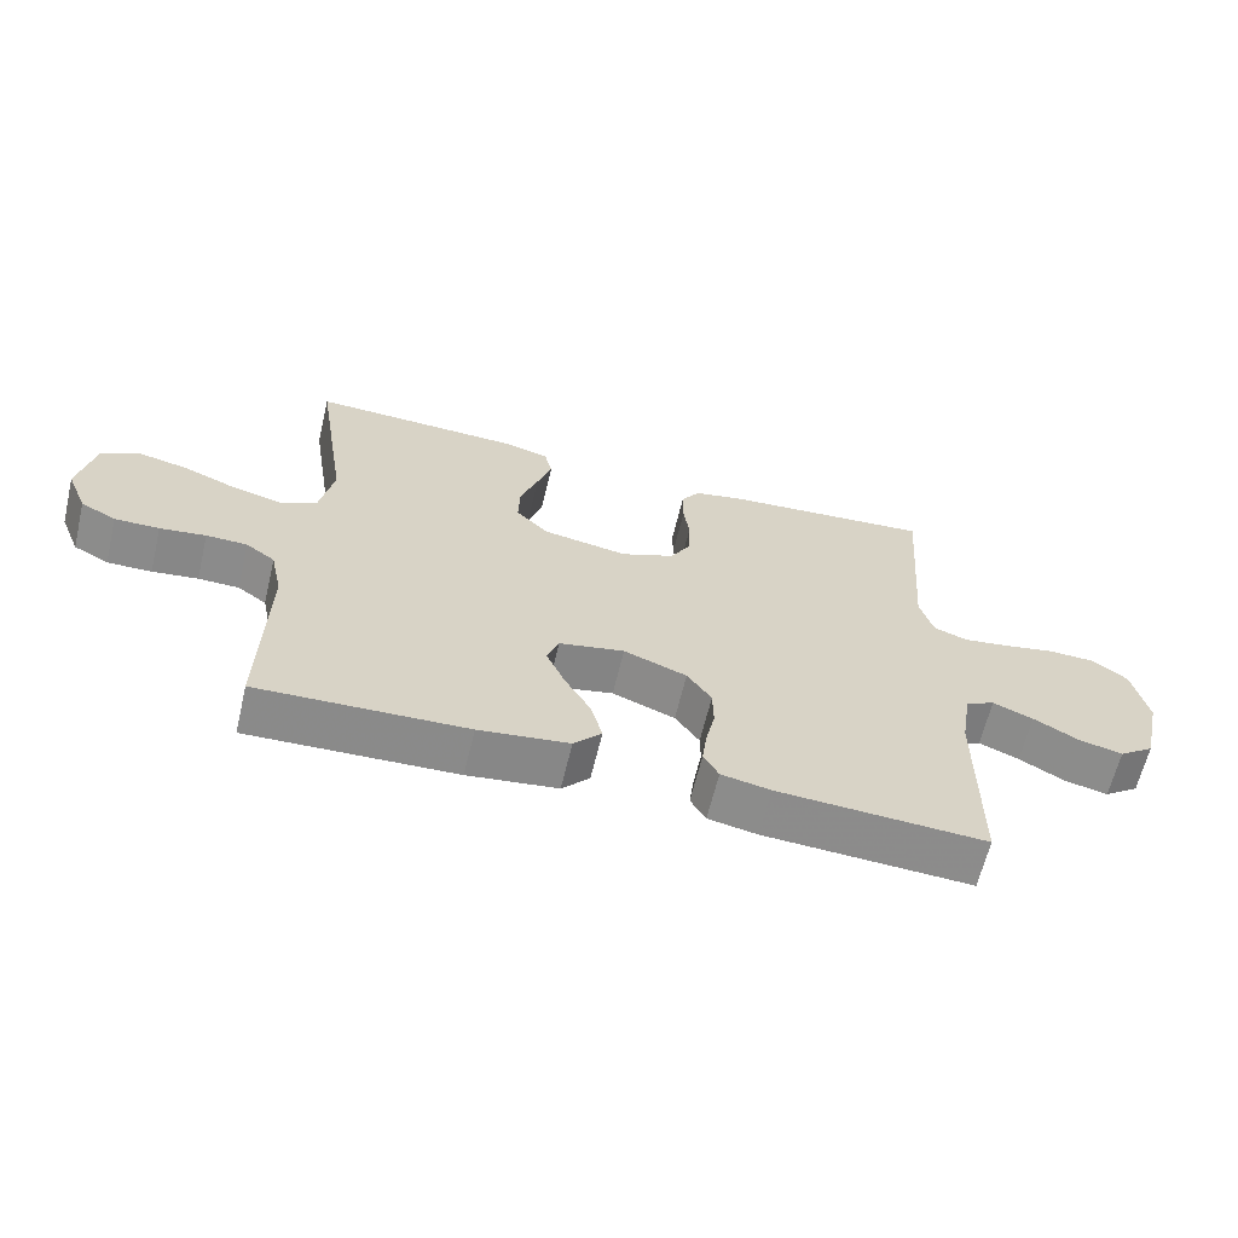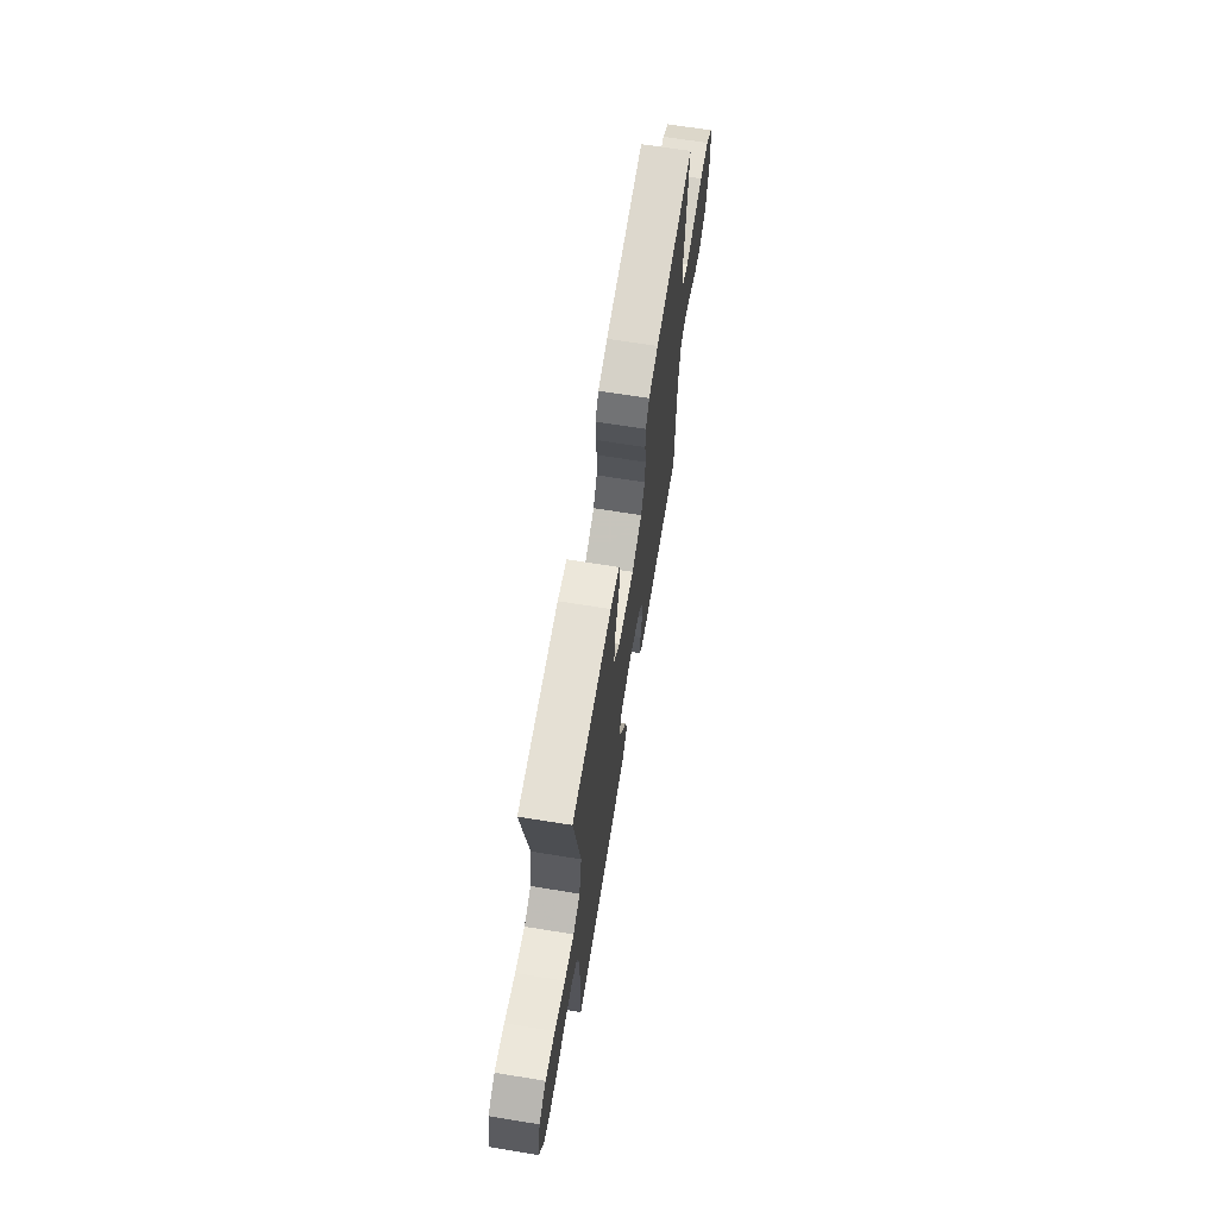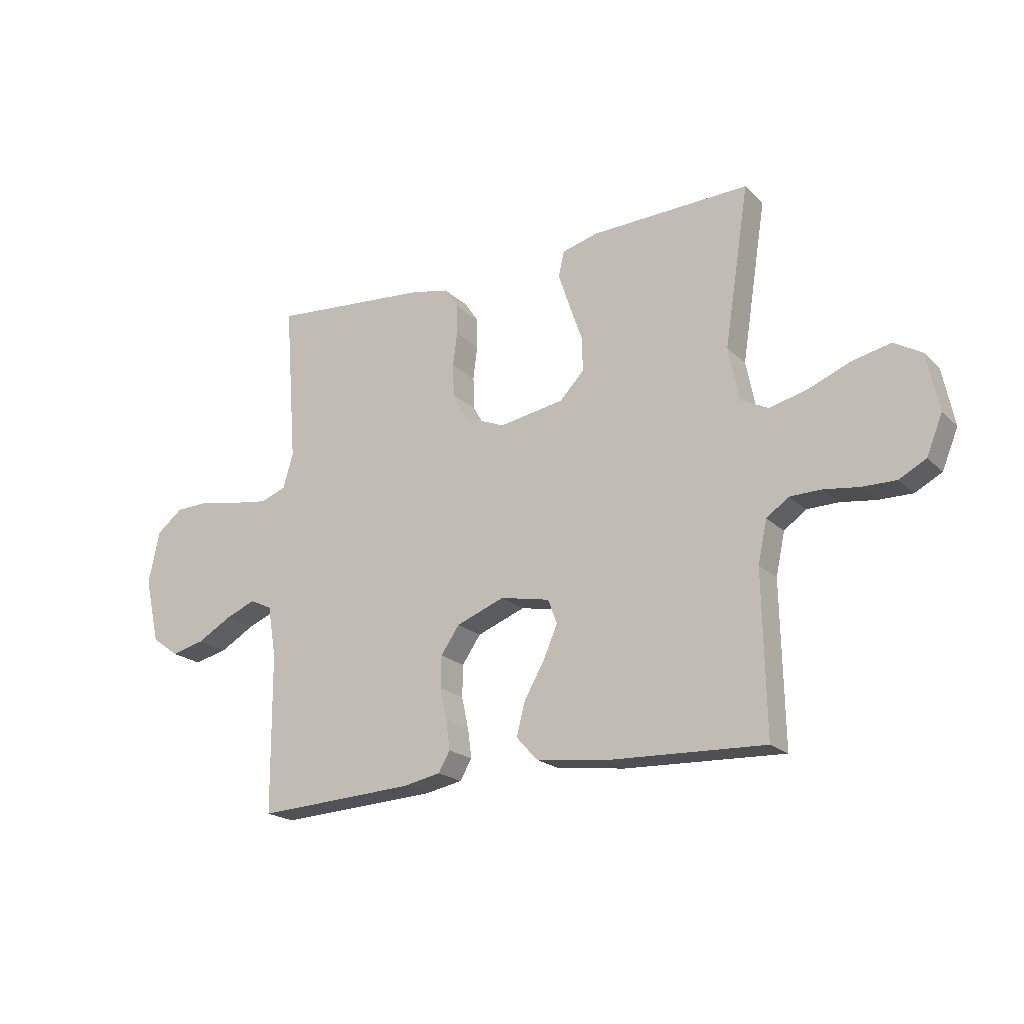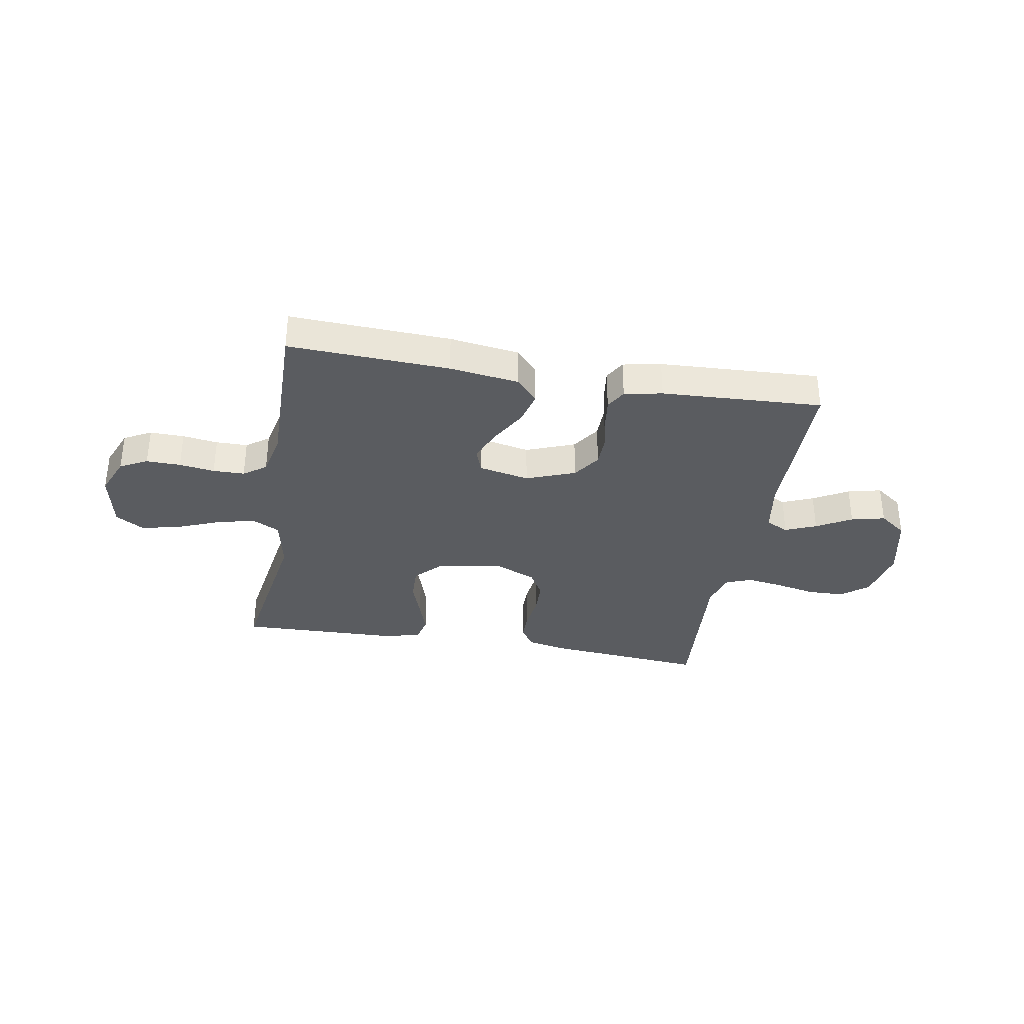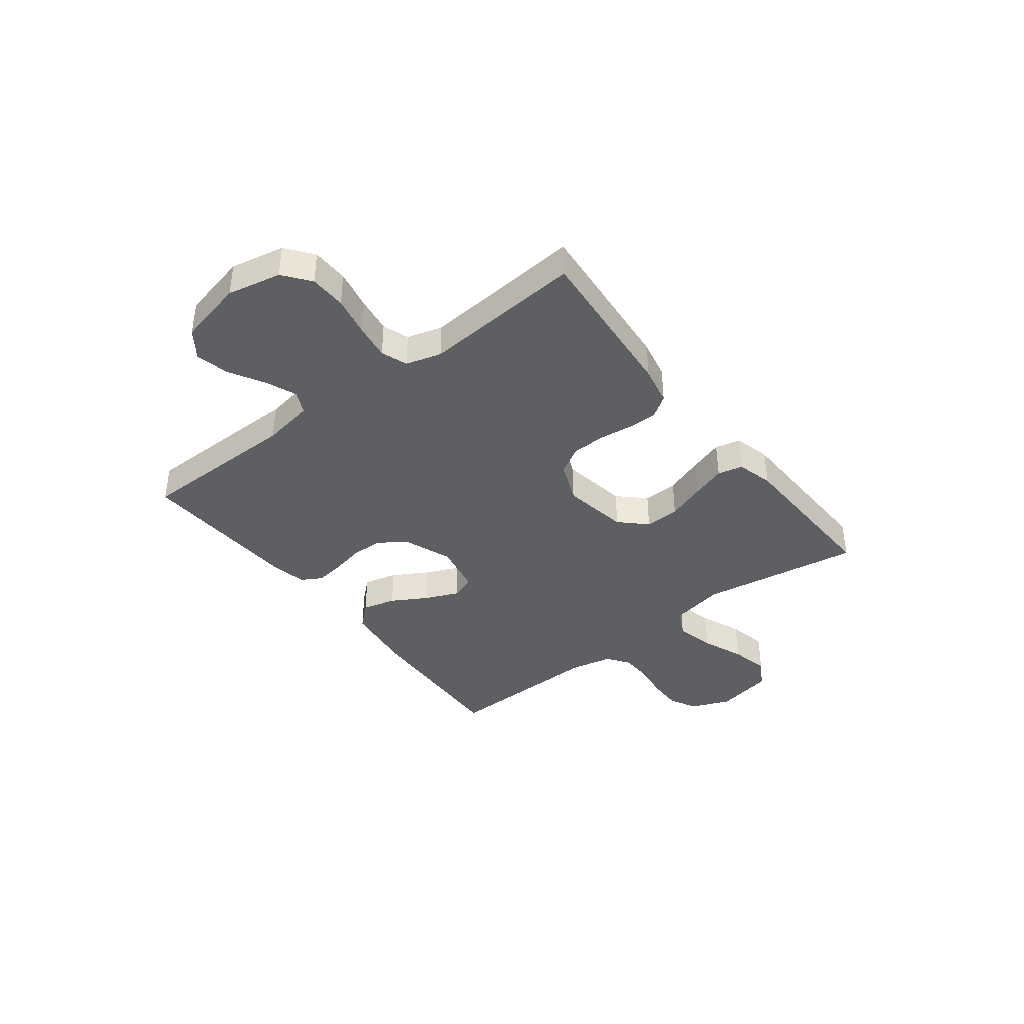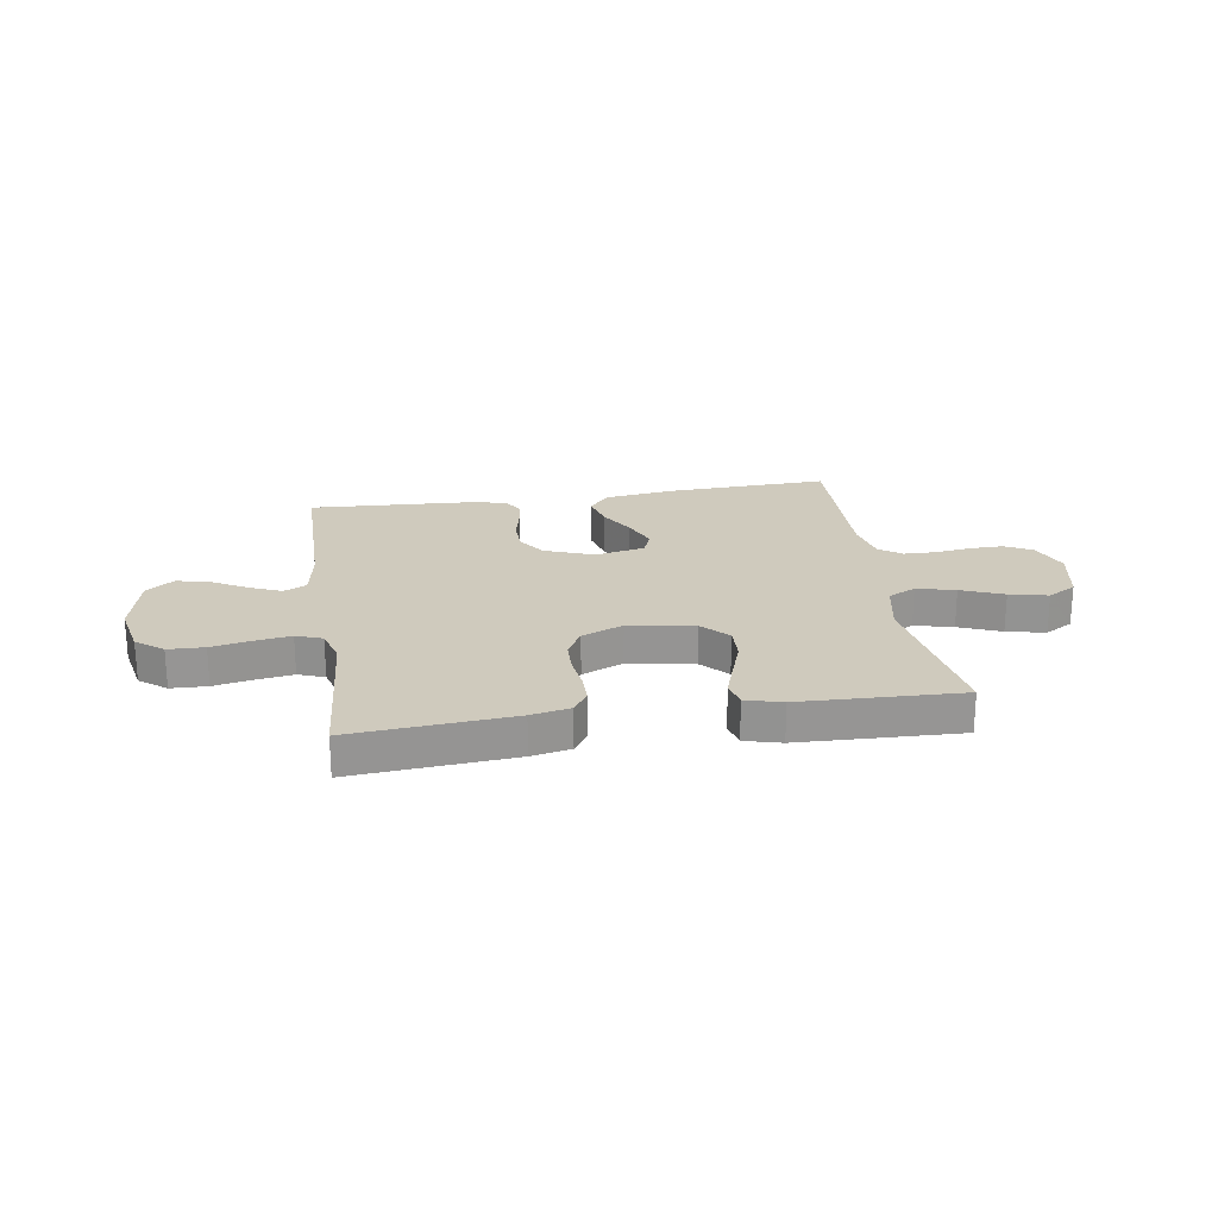
<metadata>
{"format":"obj","ext":"obj","renderer":"f3d","projection":"perspective","resolution":1024,"background":"white","views":[{"elev":-63.7,"azim":166.5,"up":"+Z"},{"elev":67.4,"azim":99.2,"up":"+Z"},{"elev":-20.2,"azim":31.6,"up":"+Z"},{"elev":-34.3,"azim":170.0,"up":"+Y"},{"elev":-39.6,"azim":-52.4,"up":"+Y"},{"elev":22.8,"azim":-8.8,"up":"+Y"}]}
</metadata>
<code>
v -0.5 0.07 -0.5
v -0.502 0.07 -0.2
v -0.518 0.07 -0.104
v -0.56 0.07 -0.084
v -0.618 0.07 -0.108
v -0.683 0.07 -0.145
v -0.746 0.07 -0.16
v -0.797 0.07 -0.123
v -0.825 0.07 0
v -0.804 0.07 0.1
v -0.754 0.07 0.139
v -0.686 0.07 0.141
v -0.612 0.07 0.126
v -0.545 0.07 0.116
v -0.496 0.07 0.134
v -0.477 0.07 0.2
v -0.5 0.07 0.5
v -0.2 0.07 0.475
v -0.127 0.07 0.46
v -0.1 0.07 0.42
v -0.1 0.07 0.364
v -0.108 0.07 0.301
v -0.106 0.07 0.239
v -0.077 0.07 0.188
v 0 0.07 0.156
v 0.123 0.07 0.177
v 0.169 0.07 0.225
v 0.167 0.07 0.29
v 0.142 0.07 0.361
v 0.121 0.07 0.425
v 0.132 0.07 0.472
v 0.2 0.07 0.49
v 0.5 0.07 0.5
v 0.453 0.07 0.2
v 0.473 0.07 0.099
v 0.525 0.07 0.073
v 0.597 0.07 0.091
v 0.676 0.07 0.123
v 0.748 0.07 0.139
v 0.801 0.07 0.108
v 0.823 0.07 0
v 0.793 0.07 -0.073
v 0.742 0.07 -0.1
v 0.678 0.07 -0.099
v 0.612 0.07 -0.09
v 0.553 0.07 -0.091
v 0.511 0.07 -0.121
v 0.494 0.07 -0.2
v 0.5 0.07 -0.5
v 0.2 0.07 -0.488
v 0.07 0.07 -0.471
v 0.03 0.07 -0.427
v 0.046 0.07 -0.365
v 0.084 0.07 -0.299
v 0.111 0.07 -0.237
v 0.094 0.07 -0.191
v 0 0.07 -0.172
v -0.091 0.07 -0.207
v -0.126 0.07 -0.258
v -0.127 0.07 -0.318
v -0.114 0.07 -0.378
v -0.107 0.07 -0.432
v -0.129 0.07 -0.47
v -0.2 0.07 -0.484
v -0.5 0 -0.5
v -0.502 0 -0.2
v -0.518 0 -0.104
v -0.56 0 -0.084
v -0.618 0 -0.108
v -0.683 0 -0.145
v -0.746 0 -0.16
v -0.797 0 -0.123
v -0.825 0 0
v -0.804 0 0.1
v -0.754 0 0.139
v -0.686 0 0.141
v -0.612 0 0.126
v -0.545 0 0.116
v -0.496 0 0.134
v -0.477 0 0.2
v -0.5 0 0.5
v -0.2 0 0.475
v -0.127 0 0.46
v -0.1 0 0.42
v -0.1 0 0.364
v -0.108 0 0.301
v -0.106 0 0.239
v -0.077 0 0.188
v 0 0 0.156
v 0.123 0 0.177
v 0.169 0 0.225
v 0.167 0 0.29
v 0.142 0 0.361
v 0.121 0 0.425
v 0.132 0 0.472
v 0.2 0 0.49
v 0.5 0 0.5
v 0.453 0 0.2
v 0.473 0 0.099
v 0.525 0 0.073
v 0.597 0 0.091
v 0.676 0 0.123
v 0.748 0 0.139
v 0.801 0 0.108
v 0.823 0 0
v 0.793 0 -0.073
v 0.742 0 -0.1
v 0.678 0 -0.099
v 0.612 0 -0.09
v 0.553 0 -0.091
v 0.511 0 -0.121
v 0.494 0 -0.2
v 0.5 0 -0.5
v 0.2 0 -0.488
v 0.07 0 -0.471
v 0.03 0 -0.427
v 0.046 0 -0.365
v 0.084 0 -0.299
v 0.111 0 -0.237
v 0.094 0 -0.191
v 0 0 -0.172
v -0.091 0 -0.207
v -0.126 0 -0.258
v -0.127 0 -0.318
v -0.114 0 -0.378
v -0.107 0 -0.432
v -0.129 0 -0.47
v -0.2 0 -0.484
f 63 64 1 2
f 60 61 62 63
f 60 63 2 3
f 59 60 3
f 58 59 3 4
f 57 58 4
f 51 52 53 54
f 51 54 55
f 48 49 50 51
f 47 48 51 55
f 46 47 55 56
f 42 43 44 45
f 42 45 46
f 41 42 46
f 37 38 39 40
f 36 37 40 41
f 31 32 33 34
f 31 34 35
f 28 29 30 31
f 28 31 35
f 27 28 35
f 26 27 35 36
f 19 20 21 22
f 19 22 23
f 16 17 18 19
f 15 16 19 23
f 14 15 23 24
f 10 11 12 13
f 10 13 14
f 9 10 14
f 5 6 7 8
f 4 5 8 9
f 57 4 9 14
f 36 41 46 56
f 25 26 36 56
f 25 56 57
f 14 24 25 57
f 66 65 128 127
f 127 126 125 124
f 67 66 127 124
f 67 124 123
f 68 67 123 122
f 68 122 121
f 118 117 116 115
f 119 118 115
f 115 114 113 112
f 119 115 112 111
f 120 119 111 110
f 109 108 107 106
f 110 109 106
f 110 106 105
f 104 103 102 101
f 105 104 101 100
f 98 97 96 95
f 99 98 95
f 95 94 93 92
f 99 95 92
f 99 92 91
f 100 99 91 90
f 86 85 84 83
f 87 86 83
f 83 82 81 80
f 87 83 80 79
f 88 87 79 78
f 77 76 75 74
f 78 77 74
f 78 74 73
f 72 71 70 69
f 73 72 69 68
f 78 73 68 121
f 120 110 105 100
f 120 100 90 89
f 121 120 89
f 121 89 88 78
f 1 65 66 2
f 2 66 67 3
f 3 67 68 4
f 4 68 69 5
f 5 69 70 6
f 6 70 71 7
f 7 71 72 8
f 8 72 73 9
f 9 73 74 10
f 10 74 75 11
f 11 75 76 12
f 12 76 77 13
f 13 77 78 14
f 14 78 79 15
f 15 79 80 16
f 16 80 81 17
f 17 81 82 18
f 18 82 83 19
f 19 83 84 20
f 20 84 85 21
f 21 85 86 22
f 22 86 87 23
f 23 87 88 24
f 24 88 89 25
f 25 89 90 26
f 26 90 91 27
f 27 91 92 28
f 28 92 93 29
f 29 93 94 30
f 30 94 95 31
f 31 95 96 32
f 32 96 97 33
f 33 97 98 34
f 34 98 99 35
f 35 99 100 36
f 36 100 101 37
f 37 101 102 38
f 38 102 103 39
f 39 103 104 40
f 40 104 105 41
f 41 105 106 42
f 42 106 107 43
f 43 107 108 44
f 44 108 109 45
f 45 109 110 46
f 46 110 111 47
f 47 111 112 48
f 48 112 113 49
f 49 113 114 50
f 50 114 115 51
f 51 115 116 52
f 52 116 117 53
f 53 117 118 54
f 54 118 119 55
f 55 119 120 56
f 56 120 121 57
f 57 121 122 58
f 58 122 123 59
f 59 123 124 60
f 60 124 125 61
f 61 125 126 62
f 62 126 127 63
f 63 127 128 64
f 64 128 65 1

</code>
